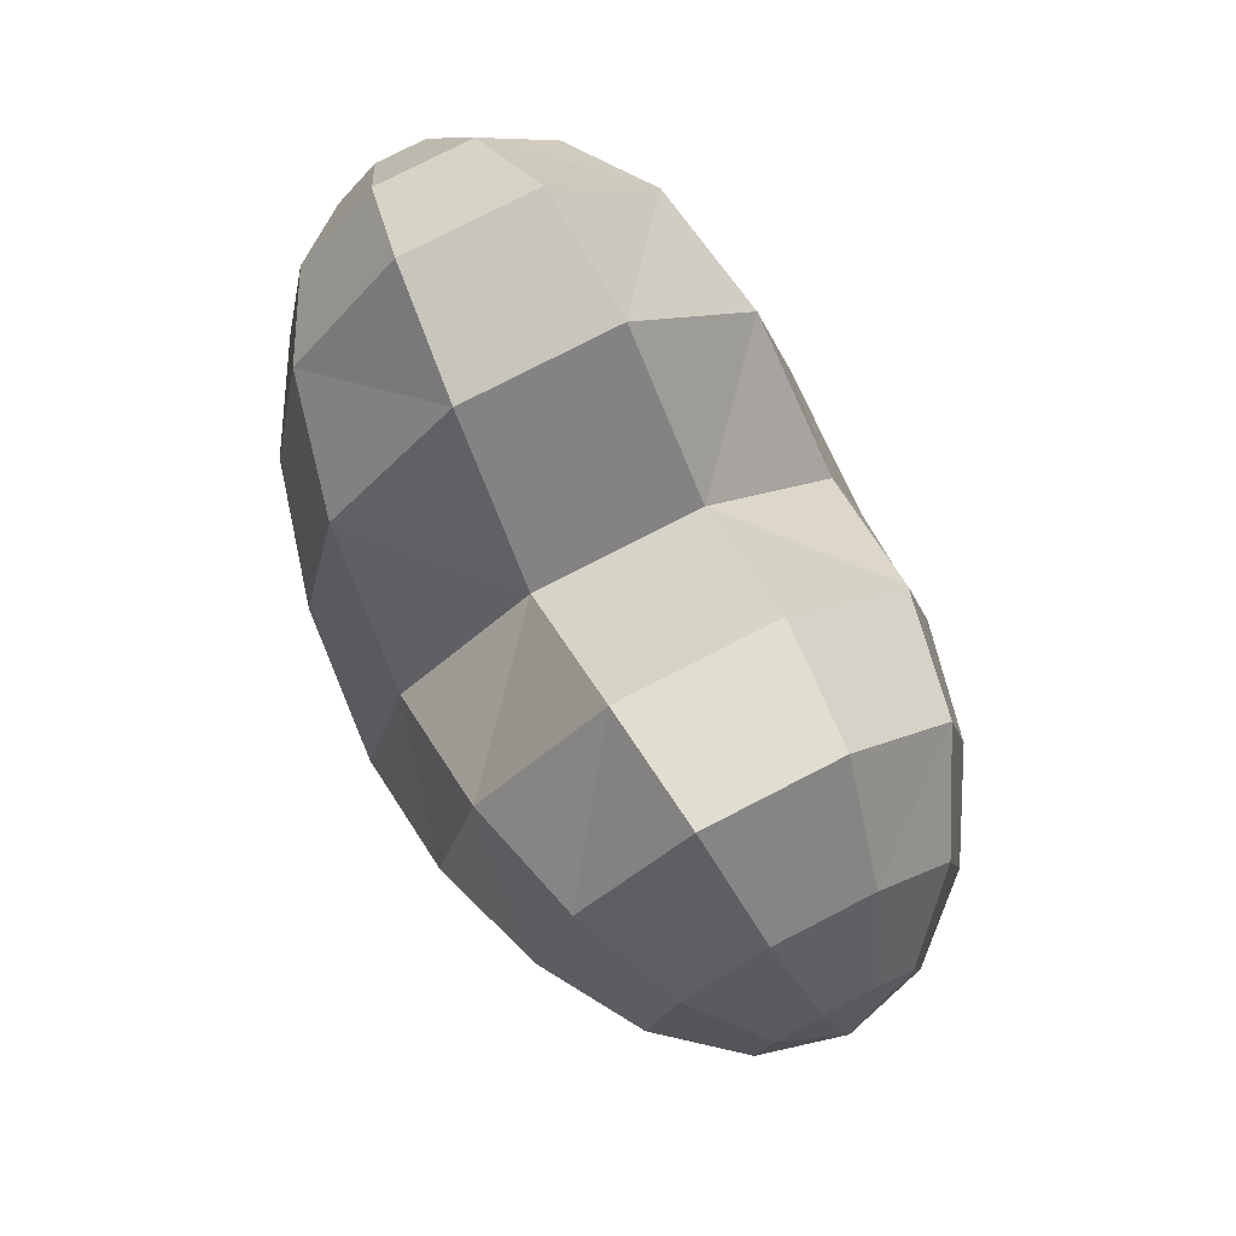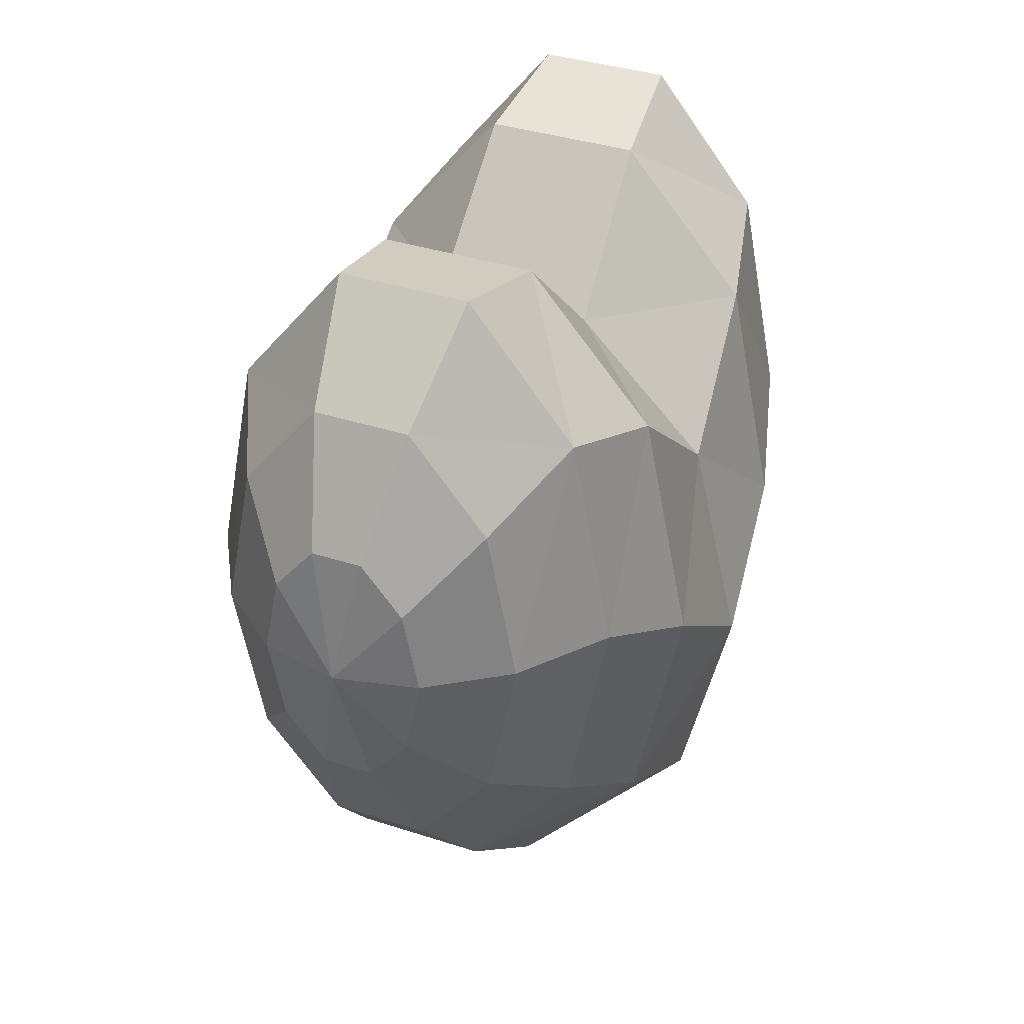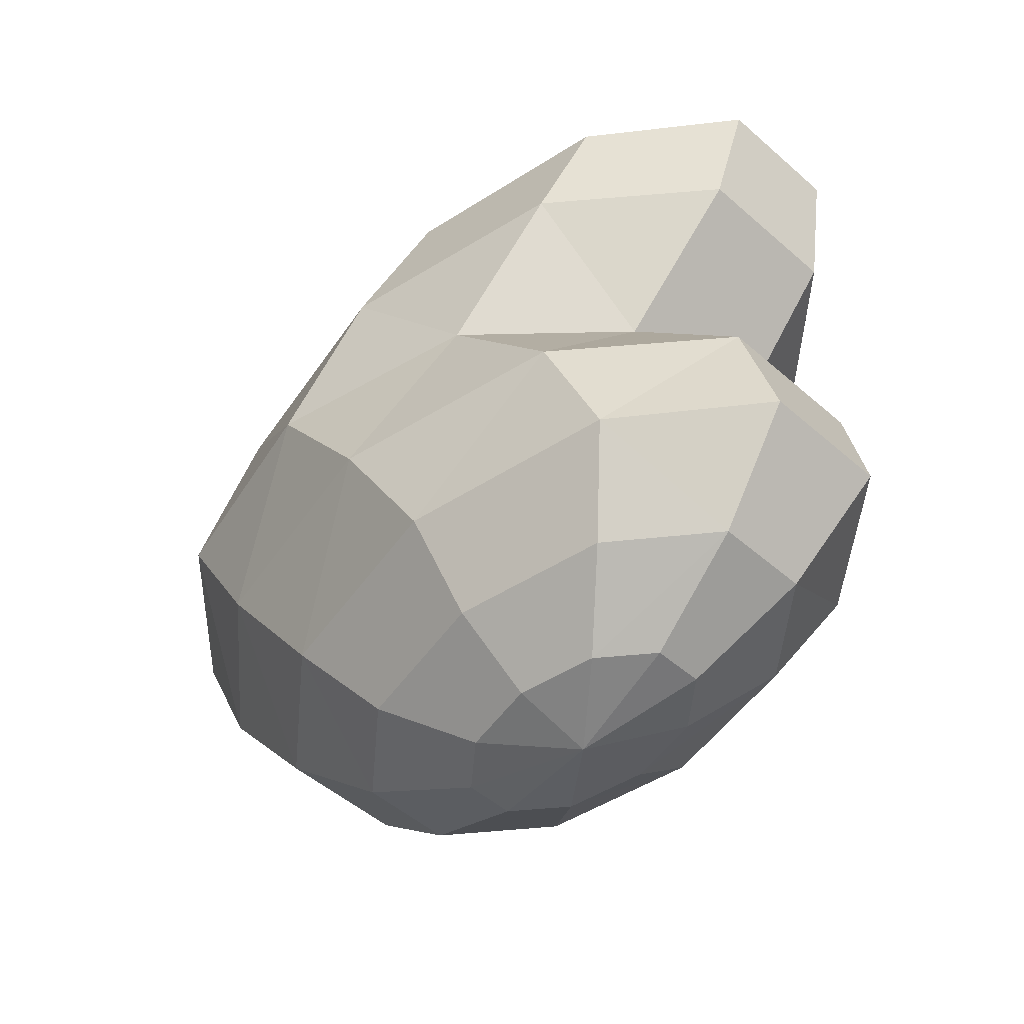
<metadata>
{"format":"obj","ext":"obj","renderer":"f3d","projection":"perspective","resolution":1024,"background":"white","views":[{"elev":77.9,"azim":152.8,"up":"+Y"},{"elev":36.3,"azim":23.1,"up":"+Y"},{"elev":-49.6,"azim":135.9,"up":"+Z"}]}
</metadata>
<code>
v 0.1056 2.569 -0.6659
v 0.04035 2.648 -0.6659
v -0.04035 2.648 -0.6659
v -0.1056 2.569 -0.6659
v -0.1306 2.441 -0.6659
v -0.1056 2.313 -0.6659
v -0.04035 2.234 -0.6659
v 0.04035 2.234 -0.6659
v 0.1056 2.313 -0.6659
v 0.1306 2.441 -0.6659
v 0.2009 2.678 -0.5665
v 0.07675 2.83 -0.5665
v -0.07675 2.83 -0.5665
v -0.2009 2.678 -0.5665
v -0.2484 2.431 -0.5665
v -0.2009 2.184 -0.5665
v -0.07675 2.032 -0.5665
v 0.07675 2.032 -0.5665
v 0.2009 2.184 -0.5665
v 0.2484 2.431 -0.5665
v 0.2765 2.763 -0.4116
v 0.1056 2.977 -0.4116
v -0.1056 2.977 -0.4116
v -0.2765 2.763 -0.4116
v -0.3418 2.416 -0.4116
v -0.2765 2.069 -0.4116
v -0.1056 1.855 -0.4116
v 0.1056 1.855 -0.4116
v 0.2765 2.069 -0.4116
v 0.3418 2.416 -0.4116
v 0.3251 2.694 -0.2164
v 0.1242 2.929 -0.2164
v -0.1242 2.929 -0.2164
v -0.3251 2.694 -0.2164
v -0.4018 2.313 -0.2164
v -0.3251 1.933 -0.2164
v -0.1242 1.697 -0.2164
v 0.1242 1.697 -0.2164
v 0.3251 1.933 -0.2164
v 0.4018 2.313 -0.2164
v 0.3418 2.504 -0
v 0.1306 2.719 -0
v -0.1306 2.719 -0
v -0.3418 2.504 -0
v -0.4225 2.157 -0
v -0.3418 1.809 -0
v -0.1306 1.594 -0
v 0.1306 1.594 -0
v 0.3418 1.809 -0
v 0.4225 2.157 -0
v 0.3251 2.694 0.2164
v 0.1242 2.929 0.2164
v -0.1242 2.929 0.2164
v -0.3251 2.694 0.2164
v -0.4018 2.313 0.2164
v -0.3251 1.933 0.2164
v -0.1242 1.697 0.2164
v 0.1242 1.697 0.2164
v 0.3251 1.933 0.2164
v 0.4018 2.313 0.2164
v 0.2765 2.763 0.4116
v 0.1056 2.977 0.4116
v -0.1056 2.977 0.4116
v -0.2765 2.763 0.4116
v -0.3418 2.416 0.4116
v -0.2765 2.069 0.4116
v -0.1056 1.855 0.4116
v 0.1056 1.855 0.4116
v 0.2765 2.069 0.4116
v 0.3418 2.416 0.4116
v 0.2009 2.678 0.5665
v 0.07675 2.83 0.5665
v -0.07675 2.83 0.5665
v -0.2009 2.678 0.5665
v -0.2484 2.431 0.5665
v -0.2009 2.184 0.5665
v -0.07675 2.032 0.5665
v 0.07675 2.032 0.5665
v 0.2009 2.184 0.5665
v 0.2484 2.431 0.5665
v 0.1056 2.569 0.6659
v 0.04035 2.648 0.6659
v -0.04035 2.648 0.6659
v -0.1056 2.569 0.6659
v -0.1306 2.441 0.6659
v -0.1056 2.313 0.6659
v -0.04035 2.234 0.6659
v 0.04035 2.234 0.6659
v 0.1056 2.313 0.6659
v 0.1306 2.441 0.6659
v -0 2.444 -0.7002
v -0 2.444 0.7002
v 0.1056 2.569 -0.6659
v 0.1056 2.569 -0.6659
v 0.1056 2.569 -0.6659
v 0.1056 2.569 -0.6659
v 0.04035 2.648 -0.6659
v 0.04035 2.648 -0.6659
v 0.04035 2.648 -0.6659
v -0.04035 2.648 -0.6659
v -0.04035 2.648 -0.6659
v -0.04035 2.648 -0.6659
v -0.04035 2.648 -0.6659
v -0.1056 2.569 -0.6659
v -0.1056 2.569 -0.6659
v -0.1056 2.569 -0.6659
v -0.1056 2.569 -0.6659
v -0.1306 2.441 -0.6659
v -0.1306 2.441 -0.6659
v -0.1306 2.441 -0.6659
v -0.1306 2.441 -0.6659
v -0.1056 2.313 -0.6659
v -0.1056 2.313 -0.6659
v -0.1056 2.313 -0.6659
v -0.1056 2.313 -0.6659
v -0.04035 2.234 -0.6659
v -0.04035 2.234 -0.6659
v -0.04035 2.234 -0.6659
v -0.04035 2.234 -0.6659
v 0.04035 2.234 -0.6659
v 0.04035 2.234 -0.6659
v 0.04035 2.234 -0.6659
v 0.04035 2.234 -0.6659
v 0.04035 2.234 -0.6659
v 0.1056 2.313 -0.6659
v 0.1056 2.313 -0.6659
v 0.1056 2.313 -0.6659
v 0.1056 2.313 -0.6659
v 0.1306 2.441 -0.6659
v 0.1306 2.441 -0.6659
v 0.1306 2.441 -0.6659
v 0.1306 2.441 -0.6659
v 0.2009 2.678 -0.5665
v 0.2009 2.678 -0.5665
v 0.2009 2.678 -0.5665
v 0.2009 2.678 -0.5665
v 0.07675 2.83 -0.5665
v 0.07675 2.83 -0.5665
v 0.07675 2.83 -0.5665
v 0.07675 2.83 -0.5665
v 0.07675 2.83 -0.5665
v 0.07675 2.83 -0.5665
v -0.07675 2.83 -0.5665
v -0.07675 2.83 -0.5665
v -0.07675 2.83 -0.5665
v -0.07675 2.83 -0.5665
v -0.07675 2.83 -0.5665
v -0.07675 2.83 -0.5665
v -0.2009 2.678 -0.5665
v -0.2009 2.678 -0.5665
v -0.2009 2.678 -0.5665
v -0.2009 2.678 -0.5665
v -0.2484 2.431 -0.5665
v -0.2484 2.431 -0.5665
v -0.2484 2.431 -0.5665
v -0.2484 2.431 -0.5665
v -0.2484 2.431 -0.5665
v -0.2009 2.184 -0.5665
v -0.2009 2.184 -0.5665
v -0.2009 2.184 -0.5665
v -0.2009 2.184 -0.5665
v -0.2009 2.184 -0.5665
v -0.07675 2.032 -0.5665
v -0.07675 2.032 -0.5665
v -0.07675 2.032 -0.5665
v -0.07675 2.032 -0.5665
v -0.07675 2.032 -0.5665
v 0.07675 2.032 -0.5665
v 0.07675 2.032 -0.5665
v 0.07675 2.032 -0.5665
v 0.07675 2.032 -0.5665
v 0.07675 2.032 -0.5665
v 0.2009 2.184 -0.5665
v 0.2009 2.184 -0.5665
v 0.2009 2.184 -0.5665
v 0.2009 2.184 -0.5665
v 0.2009 2.184 -0.5665
v 0.2484 2.431 -0.5665
v 0.2484 2.431 -0.5665
v 0.2484 2.431 -0.5665
v 0.2484 2.431 -0.5665
v 0.2484 2.431 -0.5665
v 0.2765 2.763 -0.4116
v 0.2765 2.763 -0.4116
v 0.2765 2.763 -0.4116
v 0.2765 2.763 -0.4116
v 0.2765 2.763 -0.4116
v 0.2765 2.763 -0.4116
v 0.1056 2.977 -0.4116
v 0.1056 2.977 -0.4116
v 0.1056 2.977 -0.4116
v 0.1056 2.977 -0.4116
v -0.1056 2.977 -0.4116
v -0.1056 2.977 -0.4116
v -0.1056 2.977 -0.4116
v -0.1056 2.977 -0.4116
v -0.2765 2.763 -0.4116
v -0.2765 2.763 -0.4116
v -0.2765 2.763 -0.4116
v -0.2765 2.763 -0.4116
v -0.2765 2.763 -0.4116
v -0.2765 2.763 -0.4116
v -0.3418 2.416 -0.4116
v -0.3418 2.416 -0.4116
v -0.3418 2.416 -0.4116
v -0.3418 2.416 -0.4116
v -0.3418 2.416 -0.4116
v -0.2765 2.069 -0.4116
v -0.2765 2.069 -0.4116
v -0.2765 2.069 -0.4116
v -0.2765 2.069 -0.4116
v -0.2765 2.069 -0.4116
v -0.1056 1.855 -0.4116
v -0.1056 1.855 -0.4116
v -0.1056 1.855 -0.4116
v -0.1056 1.855 -0.4116
v -0.1056 1.855 -0.4116
v 0.1056 1.855 -0.4116
v 0.1056 1.855 -0.4116
v 0.1056 1.855 -0.4116
v 0.1056 1.855 -0.4116
v 0.1056 1.855 -0.4116
v 0.2765 2.069 -0.4116
v 0.2765 2.069 -0.4116
v 0.2765 2.069 -0.4116
v 0.2765 2.069 -0.4116
v 0.2765 2.069 -0.4116
v 0.3418 2.416 -0.4116
v 0.3418 2.416 -0.4116
v 0.3418 2.416 -0.4116
v 0.3418 2.416 -0.4116
v 0.3418 2.416 -0.4116
v 0.3251 2.694 -0.2164
v 0.3251 2.694 -0.2164
v 0.3251 2.694 -0.2164
v 0.3251 2.694 -0.2164
v 0.3251 2.694 -0.2164
v 0.1242 2.929 -0.2164
v 0.1242 2.929 -0.2164
v 0.1242 2.929 -0.2164
v 0.1242 2.929 -0.2164
v 0.1242 2.929 -0.2164
v -0.1242 2.929 -0.2164
v -0.1242 2.929 -0.2164
v -0.1242 2.929 -0.2164
v -0.1242 2.929 -0.2164
v -0.1242 2.929 -0.2164
v -0.3251 2.694 -0.2164
v -0.3251 2.694 -0.2164
v -0.3251 2.694 -0.2164
v -0.3251 2.694 -0.2164
v -0.3251 2.694 -0.2164
v -0.4018 2.313 -0.2164
v -0.4018 2.313 -0.2164
v -0.4018 2.313 -0.2164
v -0.4018 2.313 -0.2164
v -0.4018 2.313 -0.2164
v -0.3251 1.933 -0.2164
v -0.3251 1.933 -0.2164
v -0.3251 1.933 -0.2164
v -0.3251 1.933 -0.2164
v -0.3251 1.933 -0.2164
v -0.1242 1.697 -0.2164
v -0.1242 1.697 -0.2164
v -0.1242 1.697 -0.2164
v -0.1242 1.697 -0.2164
v -0.1242 1.697 -0.2164
v 0.1242 1.697 -0.2164
v 0.1242 1.697 -0.2164
v 0.1242 1.697 -0.2164
v 0.1242 1.697 -0.2164
v 0.1242 1.697 -0.2164
v 0.3251 1.933 -0.2164
v 0.3251 1.933 -0.2164
v 0.3251 1.933 -0.2164
v 0.3251 1.933 -0.2164
v 0.3251 1.933 -0.2164
v 0.4018 2.313 -0.2164
v 0.4018 2.313 -0.2164
v 0.4018 2.313 -0.2164
v 0.4018 2.313 -0.2164
v 0.4018 2.313 -0.2164
v 0.3418 2.504 -0
v 0.3418 2.504 -0
v 0.3418 2.504 -0
v 0.3418 2.504 -0
v 0.3418 2.504 -0
v 0.1306 2.719 -0
v 0.1306 2.719 -0
v 0.1306 2.719 -0
v 0.1306 2.719 -0
v 0.1306 2.719 -0
v 0.1306 2.719 -0
v -0.1306 2.719 -0
v -0.1306 2.719 -0
v -0.1306 2.719 -0
v -0.1306 2.719 -0
v -0.1306 2.719 -0
v -0.1306 2.719 -0
v -0.3418 2.504 -0
v -0.3418 2.504 -0
v -0.3418 2.504 -0
v -0.3418 2.504 -0
v -0.3418 2.504 -0
v -0.4225 2.157 -0
v -0.4225 2.157 -0
v -0.4225 2.157 -0
v -0.4225 2.157 -0
v -0.4225 2.157 -0
v -0.3418 1.809 -0
v -0.3418 1.809 -0
v -0.3418 1.809 -0
v -0.3418 1.809 -0
v -0.3418 1.809 -0
v -0.1306 1.594 -0
v -0.1306 1.594 -0
v -0.1306 1.594 -0
v -0.1306 1.594 -0
v 0.1306 1.594 -0
v 0.1306 1.594 -0
v 0.1306 1.594 -0
v 0.1306 1.594 -0
v 0.3418 1.809 -0
v 0.3418 1.809 -0
v 0.3418 1.809 -0
v 0.3418 1.809 -0
v 0.3418 1.809 -0
v 0.4225 2.157 -0
v 0.4225 2.157 -0
v 0.4225 2.157 -0
v 0.4225 2.157 -0
v 0.4225 2.157 -0
v 0.3251 2.694 0.2164
v 0.3251 2.694 0.2164
v 0.3251 2.694 0.2164
v 0.3251 2.694 0.2164
v 0.3251 2.694 0.2164
v 0.1242 2.929 0.2164
v 0.1242 2.929 0.2164
v 0.1242 2.929 0.2164
v 0.1242 2.929 0.2164
v 0.1242 2.929 0.2164
v -0.1242 2.929 0.2164
v -0.1242 2.929 0.2164
v -0.1242 2.929 0.2164
v -0.1242 2.929 0.2164
v -0.1242 2.929 0.2164
v -0.3251 2.694 0.2164
v -0.3251 2.694 0.2164
v -0.3251 2.694 0.2164
v -0.3251 2.694 0.2164
v -0.3251 2.694 0.2164
v -0.4018 2.313 0.2164
v -0.4018 2.313 0.2164
v -0.4018 2.313 0.2164
v -0.4018 2.313 0.2164
v -0.4018 2.313 0.2164
v -0.3251 1.933 0.2164
v -0.3251 1.933 0.2164
v -0.3251 1.933 0.2164
v -0.3251 1.933 0.2164
v -0.3251 1.933 0.2164
v -0.1242 1.697 0.2164
v -0.1242 1.697 0.2164
v -0.1242 1.697 0.2164
v -0.1242 1.697 0.2164
v -0.1242 1.697 0.2164
v 0.1242 1.697 0.2164
v 0.1242 1.697 0.2164
v 0.1242 1.697 0.2164
v 0.1242 1.697 0.2164
v 0.1242 1.697 0.2164
v 0.3251 1.933 0.2164
v 0.3251 1.933 0.2164
v 0.3251 1.933 0.2164
v 0.3251 1.933 0.2164
v 0.3251 1.933 0.2164
v 0.4018 2.313 0.2164
v 0.4018 2.313 0.2164
v 0.4018 2.313 0.2164
v 0.4018 2.313 0.2164
v 0.4018 2.313 0.2164
v 0.2765 2.763 0.4116
v 0.2765 2.763 0.4116
v 0.2765 2.763 0.4116
v 0.2765 2.763 0.4116
v 0.2765 2.763 0.4116
v 0.2765 2.763 0.4116
v 0.1056 2.977 0.4116
v 0.1056 2.977 0.4116
v 0.1056 2.977 0.4116
v 0.1056 2.977 0.4116
v -0.1056 2.977 0.4116
v -0.1056 2.977 0.4116
v -0.1056 2.977 0.4116
v -0.1056 2.977 0.4116
v -0.2765 2.763 0.4116
v -0.2765 2.763 0.4116
v -0.2765 2.763 0.4116
v -0.2765 2.763 0.4116
v -0.2765 2.763 0.4116
v -0.2765 2.763 0.4116
v -0.3418 2.416 0.4116
v -0.3418 2.416 0.4116
v -0.3418 2.416 0.4116
v -0.3418 2.416 0.4116
v -0.3418 2.416 0.4116
v -0.2765 2.069 0.4116
v -0.2765 2.069 0.4116
v -0.2765 2.069 0.4116
v -0.2765 2.069 0.4116
v -0.2765 2.069 0.4116
v -0.1056 1.855 0.4116
v -0.1056 1.855 0.4116
v -0.1056 1.855 0.4116
v -0.1056 1.855 0.4116
v -0.1056 1.855 0.4116
v 0.1056 1.855 0.4116
v 0.1056 1.855 0.4116
v 0.1056 1.855 0.4116
v 0.1056 1.855 0.4116
v 0.1056 1.855 0.4116
v 0.2765 2.069 0.4116
v 0.2765 2.069 0.4116
v 0.2765 2.069 0.4116
v 0.2765 2.069 0.4116
v 0.2765 2.069 0.4116
v 0.3418 2.416 0.4116
v 0.3418 2.416 0.4116
v 0.3418 2.416 0.4116
v 0.3418 2.416 0.4116
v 0.3418 2.416 0.4116
v 0.2009 2.678 0.5665
v 0.2009 2.678 0.5665
v 0.2009 2.678 0.5665
v 0.2009 2.678 0.5665
v 0.07675 2.83 0.5665
v 0.07675 2.83 0.5665
v 0.07675 2.83 0.5665
v 0.07675 2.83 0.5665
v 0.07675 2.83 0.5665
v 0.07675 2.83 0.5665
v -0.07675 2.83 0.5665
v -0.07675 2.83 0.5665
v -0.07675 2.83 0.5665
v -0.07675 2.83 0.5665
v -0.07675 2.83 0.5665
v -0.07675 2.83 0.5665
v -0.2009 2.678 0.5665
v -0.2009 2.678 0.5665
v -0.2009 2.678 0.5665
v -0.2009 2.678 0.5665
v -0.2484 2.431 0.5665
v -0.2484 2.431 0.5665
v -0.2484 2.431 0.5665
v -0.2484 2.431 0.5665
v -0.2484 2.431 0.5665
v -0.2009 2.184 0.5665
v -0.2009 2.184 0.5665
v -0.2009 2.184 0.5665
v -0.2009 2.184 0.5665
v -0.2009 2.184 0.5665
v -0.07675 2.032 0.5665
v -0.07675 2.032 0.5665
v -0.07675 2.032 0.5665
v -0.07675 2.032 0.5665
v -0.07675 2.032 0.5665
v 0.07675 2.032 0.5665
v 0.07675 2.032 0.5665
v 0.07675 2.032 0.5665
v 0.07675 2.032 0.5665
v 0.07675 2.032 0.5665
v 0.2009 2.184 0.5665
v 0.2009 2.184 0.5665
v 0.2009 2.184 0.5665
v 0.2009 2.184 0.5665
v 0.2009 2.184 0.5665
v 0.2484 2.431 0.5665
v 0.2484 2.431 0.5665
v 0.2484 2.431 0.5665
v 0.2484 2.431 0.5665
v 0.2484 2.431 0.5665
v 0.1056 2.569 0.6659
v 0.1056 2.569 0.6659
v 0.1056 2.569 0.6659
v 0.1056 2.569 0.6659
v 0.04035 2.648 0.6659
v 0.04035 2.648 0.6659
v 0.04035 2.648 0.6659
v 0.04035 2.648 0.6659
v -0.04035 2.648 0.6659
v -0.04035 2.648 0.6659
v -0.04035 2.648 0.6659
v -0.1056 2.569 0.6659
v -0.1056 2.569 0.6659
v -0.1056 2.569 0.6659
v -0.1056 2.569 0.6659
v -0.1306 2.441 0.6659
v -0.1306 2.441 0.6659
v -0.1306 2.441 0.6659
v -0.1306 2.441 0.6659
v -0.1056 2.313 0.6659
v -0.1056 2.313 0.6659
v -0.1056 2.313 0.6659
v -0.1056 2.313 0.6659
v -0.04035 2.234 0.6659
v -0.04035 2.234 0.6659
v -0.04035 2.234 0.6659
v -0.04035 2.234 0.6659
v -0.04035 2.234 0.6659
v 0.04035 2.234 0.6659
v 0.04035 2.234 0.6659
v 0.04035 2.234 0.6659
v 0.04035 2.234 0.6659
v 0.1056 2.313 0.6659
v 0.1056 2.313 0.6659
v 0.1056 2.313 0.6659
v 0.1056 2.313 0.6659
v 0.1306 2.441 0.6659
v 0.1306 2.441 0.6659
v 0.1306 2.441 0.6659
v 0.1306 2.441 0.6659
v -0 2.444 -0.7002
v -0 2.444 -0.7002
v -0 2.444 -0.7002
v -0 2.444 -0.7002
v -0 2.444 -0.7002
v -0 2.444 -0.7002
v -0 2.444 -0.7002
v -0 2.444 -0.7002
v -0 2.444 -0.7002
v -0 2.444 0.7002
v -0 2.444 0.7002
v -0 2.444 0.7002
v -0 2.444 0.7002
v -0 2.444 0.7002
v -0 2.444 0.7002
v -0 2.444 0.7002
v -0 2.444 0.7002
v -0 2.444 0.7002
f 99 139 1
f 93 138 134
f 98 3 140
f 141 100 146
f 103 4 147
f 148 104 152
f 107 5 14
f 149 108 154
f 111 6 155
f 156 112 159
f 115 7 160
f 161 116 164
f 119 122 165
f 166 121 171
f 126 176 8
f 120 175 172
f 130 181 9
f 125 180 177
f 94 11 10
f 129 133 182
f 135 12 187
f 188 137 192
f 142 145 22
f 189 144 194
f 151 199 13
f 143 198 195
f 150 15 200
f 201 153 204
f 157 16 205
f 206 158 209
f 162 17 210
f 211 163 214
f 167 170 215
f 216 169 221
f 174 226 18
f 168 225 222
f 179 231 19
f 173 230 227
f 136 186 20
f 178 185 232
f 191 242 21
f 183 241 237
f 190 23 32
f 238 193 244
f 196 24 245
f 246 197 249
f 202 25 250
f 251 203 254
f 207 26 255
f 256 208 259
f 212 27 260
f 261 213 264
f 217 220 265
f 266 219 271
f 224 276 28
f 218 275 272
f 229 281 29
f 223 280 277
f 184 236 30
f 228 235 282
f 240 290 31
f 233 289 286
f 239 33 291
f 292 243 297
f 247 34 298
f 299 248 302
f 252 35 303
f 304 253 307
f 257 36 308
f 309 258 312
f 262 37 313
f 314 263 318
f 267 270 47
f 315 269 320
f 274 325 38
f 268 324 321
f 279 330 39
f 273 329 326
f 234 285 40
f 278 284 331
f 287 42 335
f 336 288 339
f 293 296 340
f 341 295 346
f 301 351 43
f 294 350 347
f 306 356 44
f 300 355 352
f 311 361 45
f 305 360 357
f 317 367 46
f 310 366 362
f 316 48 57
f 363 319 369
f 322 49 370
f 371 323 374
f 327 50 375
f 376 328 379
f 332 41 380
f 381 283 334
f 337 52 385
f 386 338 392
f 342 345 62
f 389 344 394
f 349 401 53
f 343 400 395
f 354 406 54
f 348 405 402
f 359 411 55
f 353 410 407
f 365 417 56
f 358 416 412
f 364 58 67
f 413 368 419
f 372 59 420
f 421 373 424
f 377 60 425
f 426 378 429
f 382 51 430
f 431 333 384
f 391 439 387
f 388 438 435
f 390 63 440
f 441 393 446
f 396 399 447
f 448 398 451
f 404 456 64
f 397 455 452
f 409 461 65
f 403 460 457
f 415 467 66
f 408 466 462
f 414 68 77
f 463 418 469
f 422 69 470
f 471 423 474
f 427 70 475
f 476 428 479
f 432 61 480
f 481 383 434
f 436 72 81
f 483 437 490
f 442 445 82
f 487 444 492
f 450 84 73
f 443 494 493
f 454 85 74
f 449 498 495
f 459 86 75
f 453 502 499
f 465 510 76
f 458 509 503
f 464 78 87
f 506 468 514
f 472 79 88
f 511 473 518
f 477 80 89
f 515 478 522
f 482 71 90
f 519 433 486
f 2 96 531
f 101 97 530
f 105 102 529
f 109 106 528
f 113 110 527
f 117 114 526
f 123 118 525
f 127 124 524
f 131 128 91
f 95 132 523
f 484 489 533
f 488 83 534
f 491 497 535
f 496 501 536
f 500 505 537
f 504 508 538
f 507 513 539
f 512 517 540
f 516 521 92
f 520 485 532

</code>
